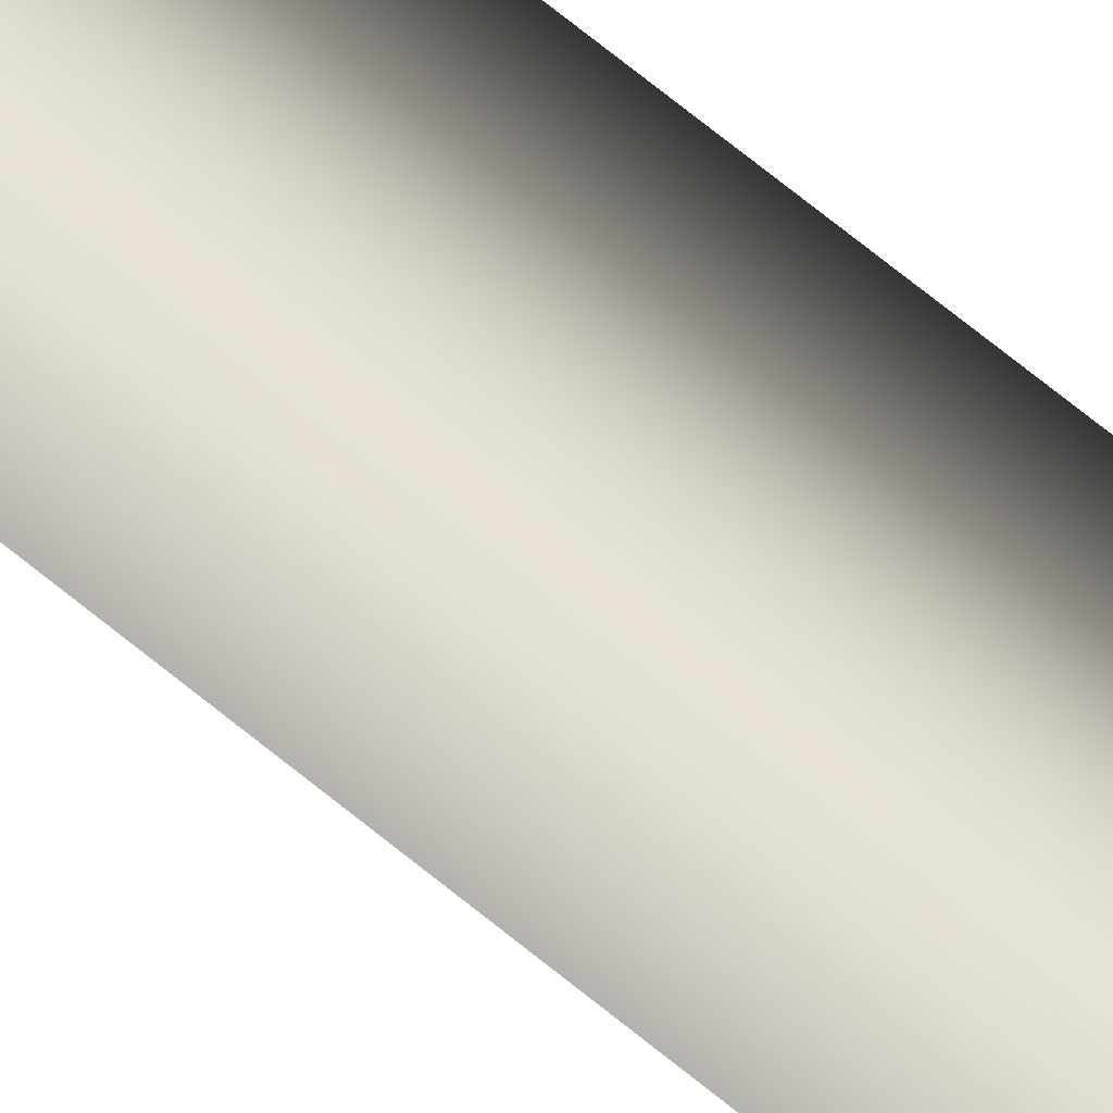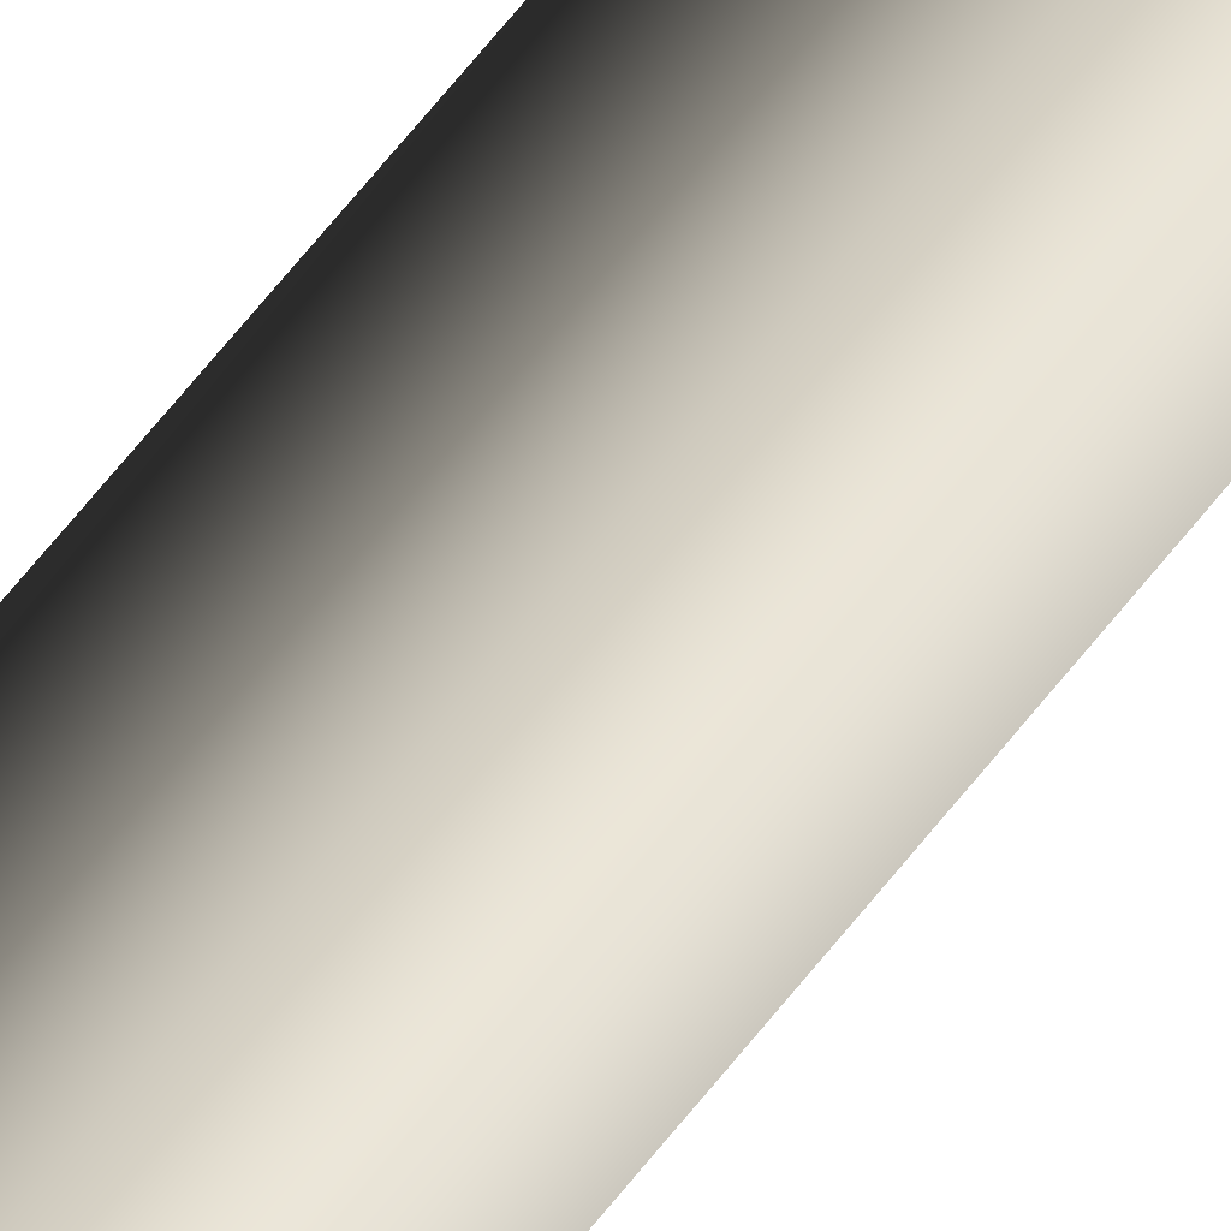
<metadata>
{"format":"obj","ext":"obj","renderer":"f3d","projection":"perspective","resolution":1024,"background":"white","views":[{"elev":55.8,"azim":132.9,"up":"+Z"},{"elev":57.5,"azim":36.1,"up":"+Z"}]}
</metadata>
<code>
v -0.09042 -2.587 -1.014e-05
v -0.09042 -0.8154 -1.019e-05
v -0.1298 -0.8154 -0.05421
v -0.1298 -2.587 -0.05421
v -0.1391 -0.7632 -0.02554
v -0.1206 -0.7632 -1.774e-06
v -0.1391 0.6587 -0.02554
v -0.1206 0.6587 -1.814e-06
v -0.1298 -2.587 -0.05421
v -0.1298 -0.8154 -0.05421
v -0.1936 -0.8154 -0.03353
v -0.1936 -2.587 -0.03353
v -0.1691 -0.7632 -0.01578
v -0.1391 -0.7632 -0.02554
v -0.1691 0.6587 -0.01578
v -0.1391 0.6587 -0.02554
v -0.1936 -2.587 -0.03353
v -0.1936 -0.8154 -0.03353
v -0.1936 -0.8154 0.0335
v -0.1936 -2.587 0.0335
v -0.1692 -0.7632 0.01578
v -0.1691 -0.7632 -0.01578
v -0.1692 0.6587 0.01578
v -0.1691 0.6587 -0.01578
v -0.1936 -2.587 0.0335
v -0.1936 -0.8154 0.0335
v -0.1298 -0.8154 0.05423
v -0.1298 -2.587 0.05423
v -0.1392 -0.7632 0.02552
v -0.1692 -0.7632 0.01578
v -0.1392 0.6587 0.02552
v -0.1692 0.6587 0.01578
v -0.1298 -2.587 0.05423
v -0.1298 -0.8154 0.05423
v -0.09042 -0.8154 -1.019e-05
v -0.09042 -2.587 -1.014e-05
v -0.1206 -0.7632 -1.774e-06
v -0.1392 -0.7632 0.02552
v -0.1206 0.6587 -1.814e-06
v -0.1392 0.6587 0.02552
v -0.1691 0.6587 -0.01578
v -0.1391 0.6587 -0.02554
v -0.1206 0.6587 -1.814e-06
v -0.1692 0.6587 0.01578
v -0.1392 0.6587 0.02552
g flag_pole_yellow_(4)_492_133
f 1 3 2
f 1 4 3
f 2 3 5
f 2 5 6
f 6 5 7
f 6 7 8
f 9 11 10
f 9 12 11
f 10 11 13
f 10 13 14
f 14 13 15
f 14 15 16
f 17 19 18
f 17 20 19
f 18 19 21
f 18 21 22
f 22 21 23
f 22 23 24
f 25 27 26
f 25 28 27
f 26 27 29
f 26 29 30
f 30 29 31
f 30 31 32
f 33 35 34
f 33 36 35
f 34 35 37
f 34 37 38
f 38 37 39
f 38 39 40
f 41 43 42
f 43 41 44
f 43 44 45

</code>
